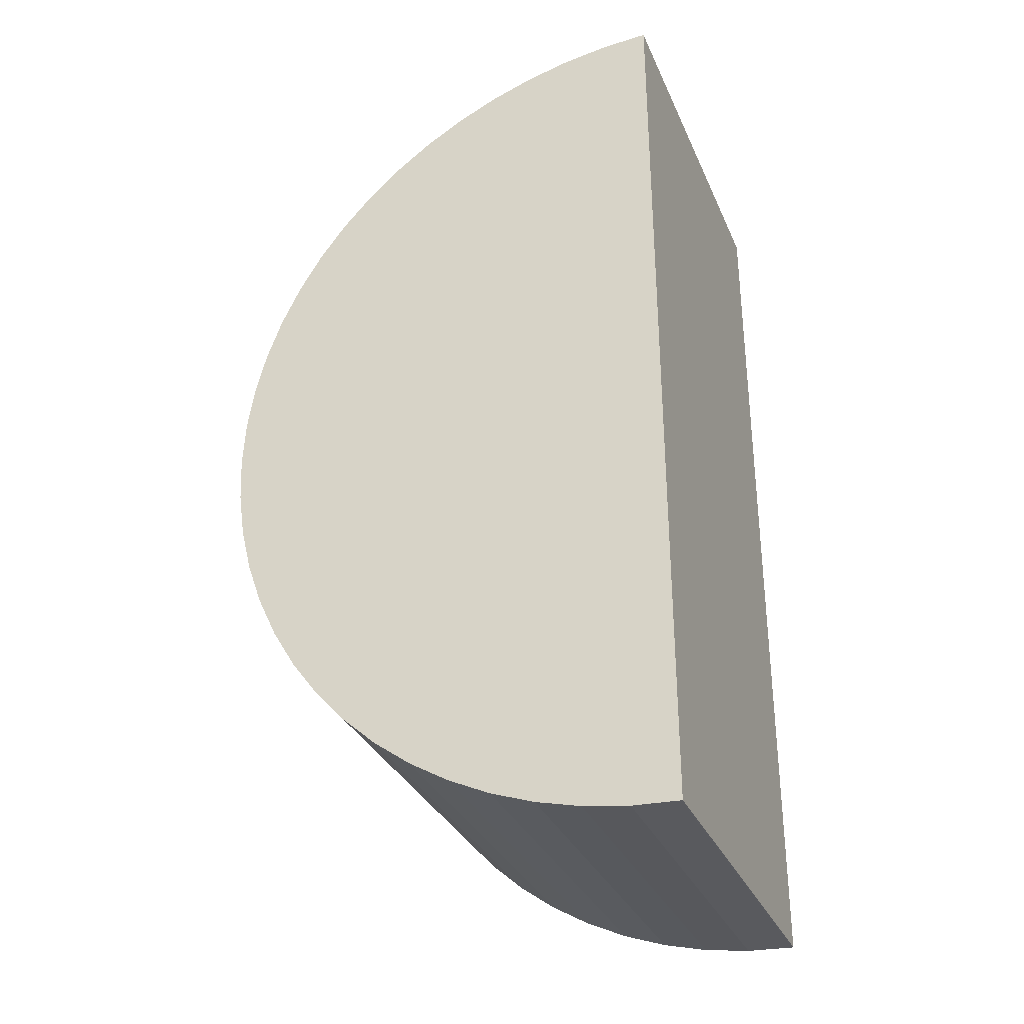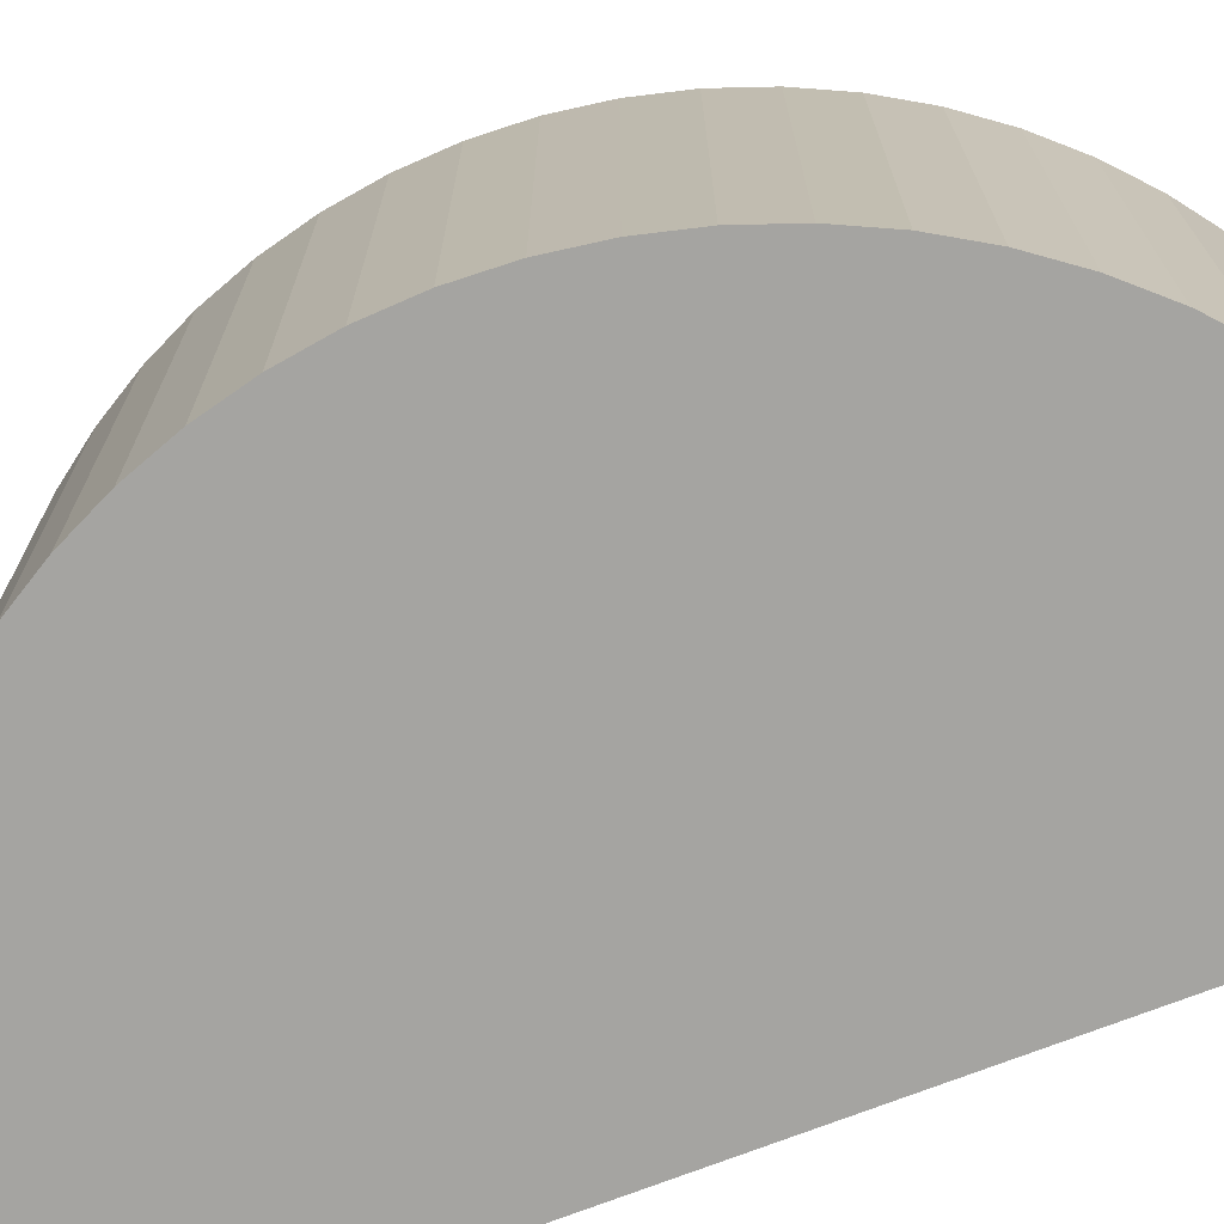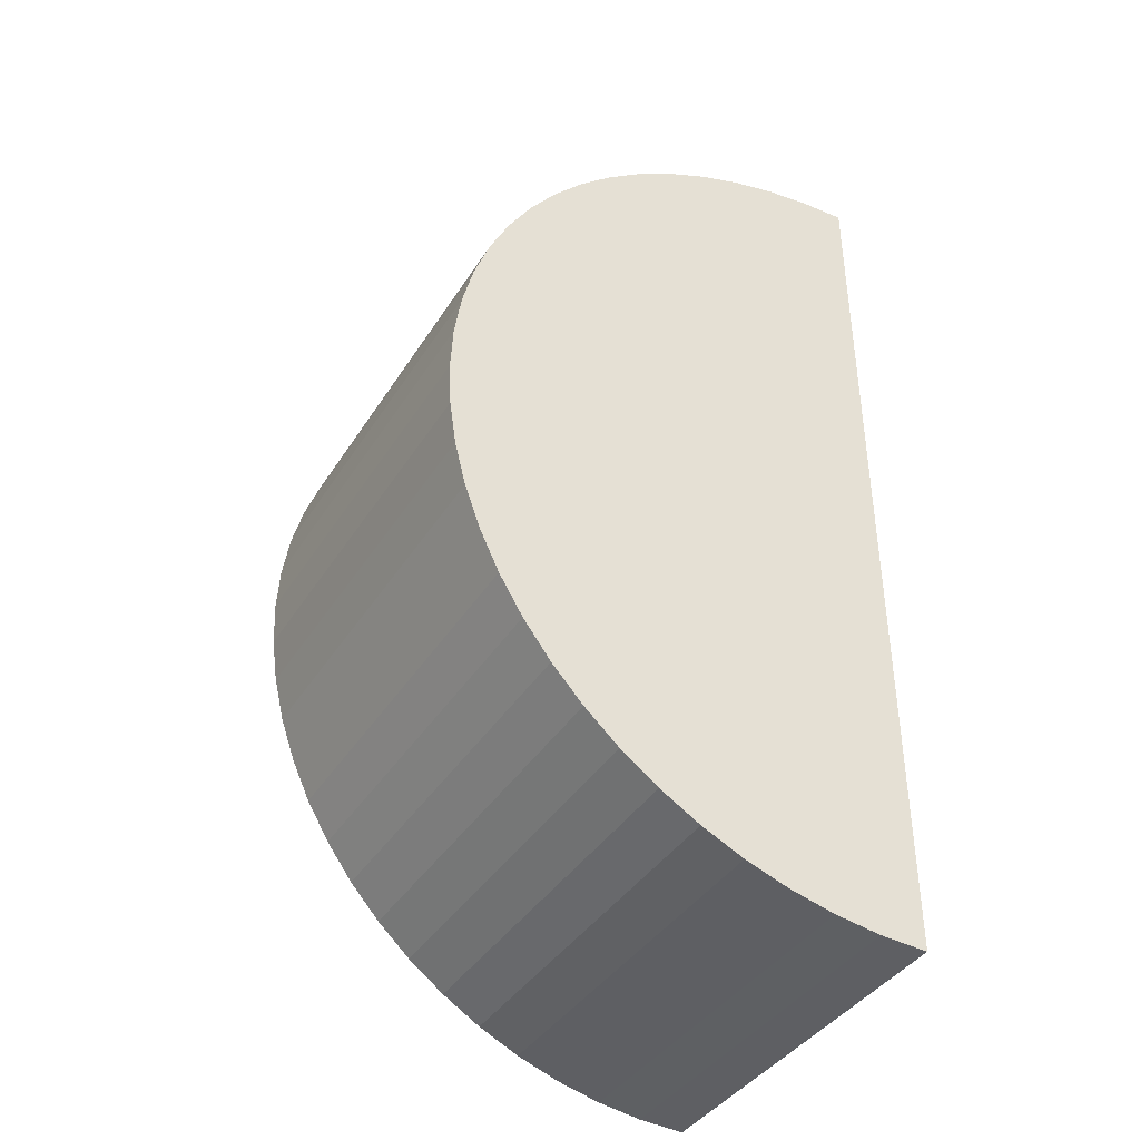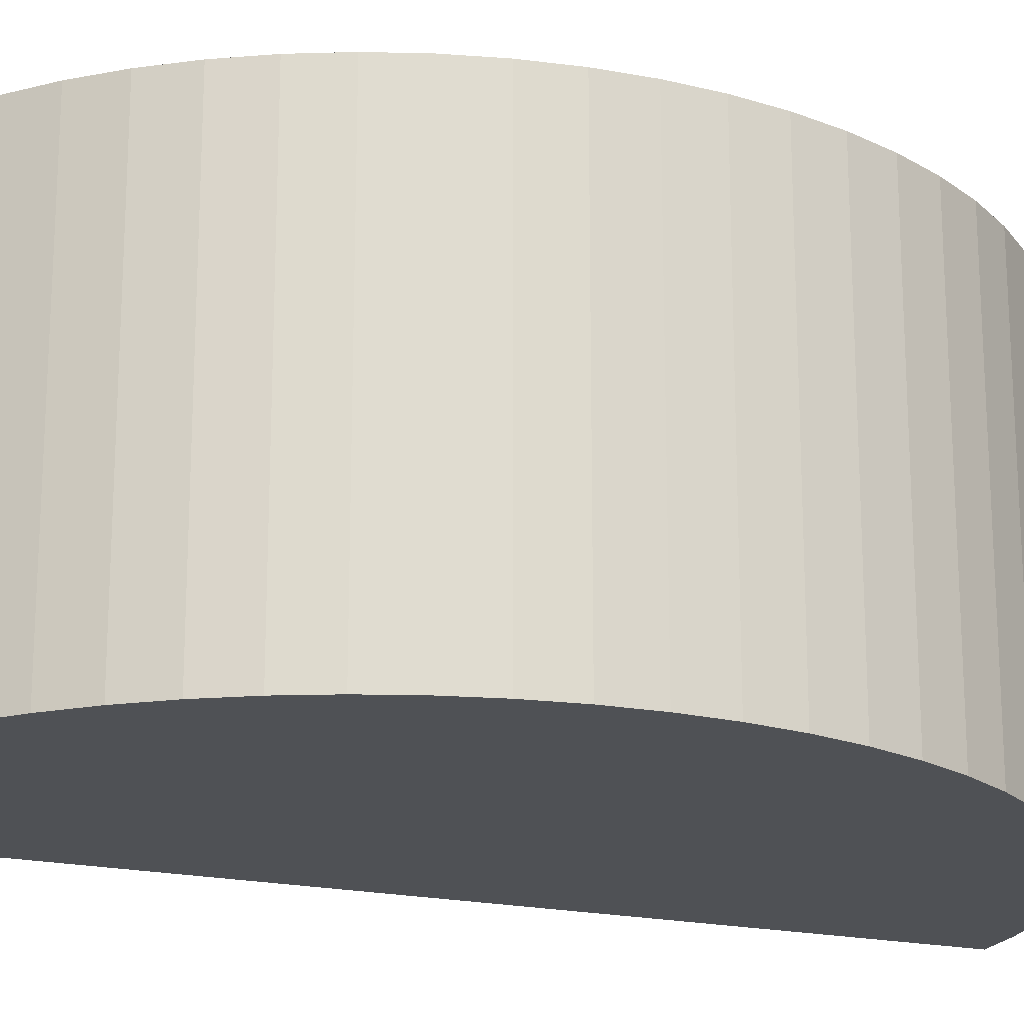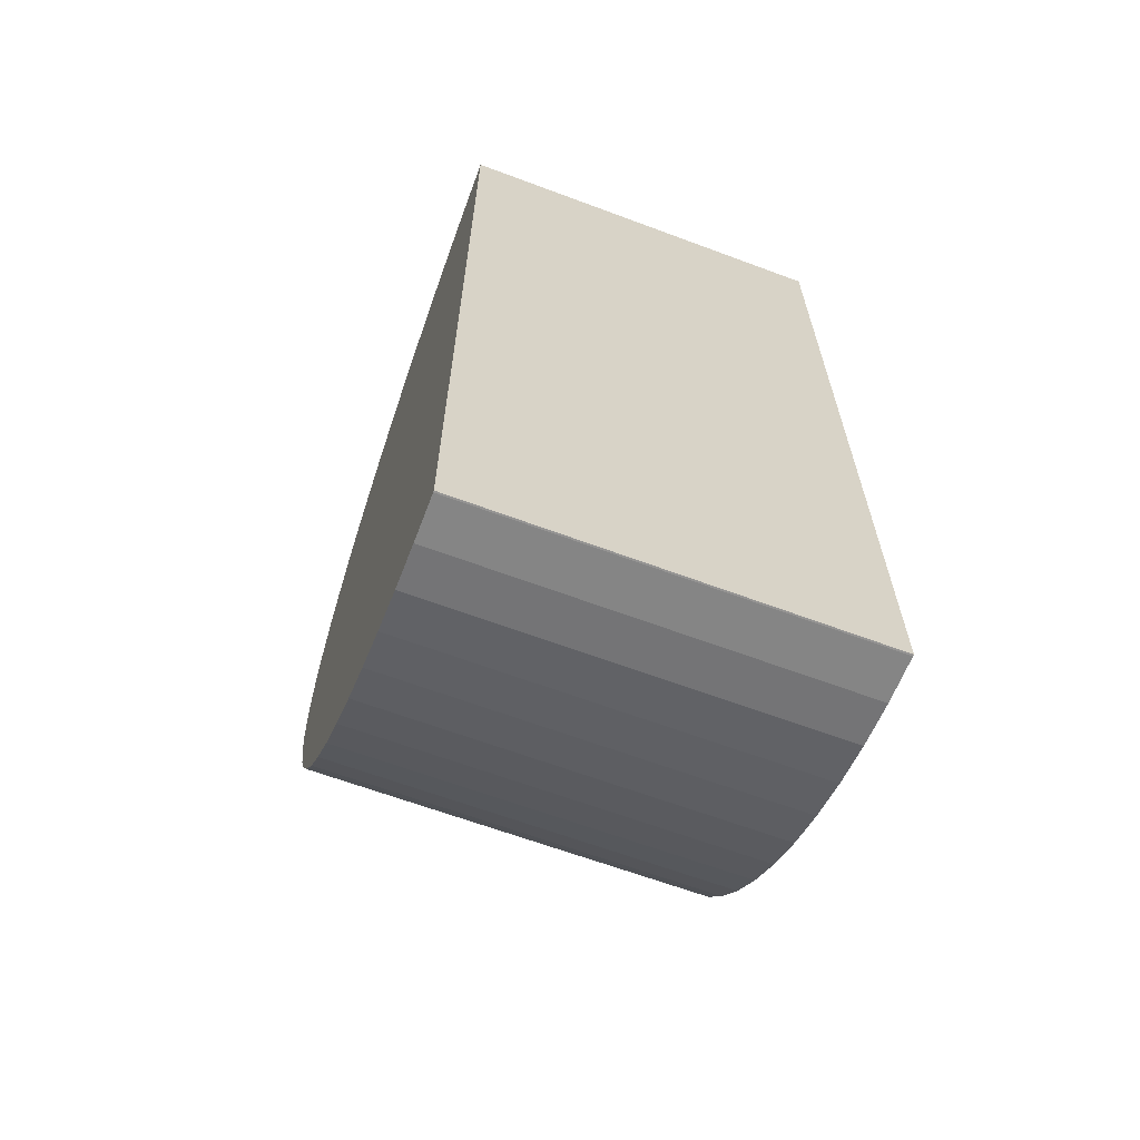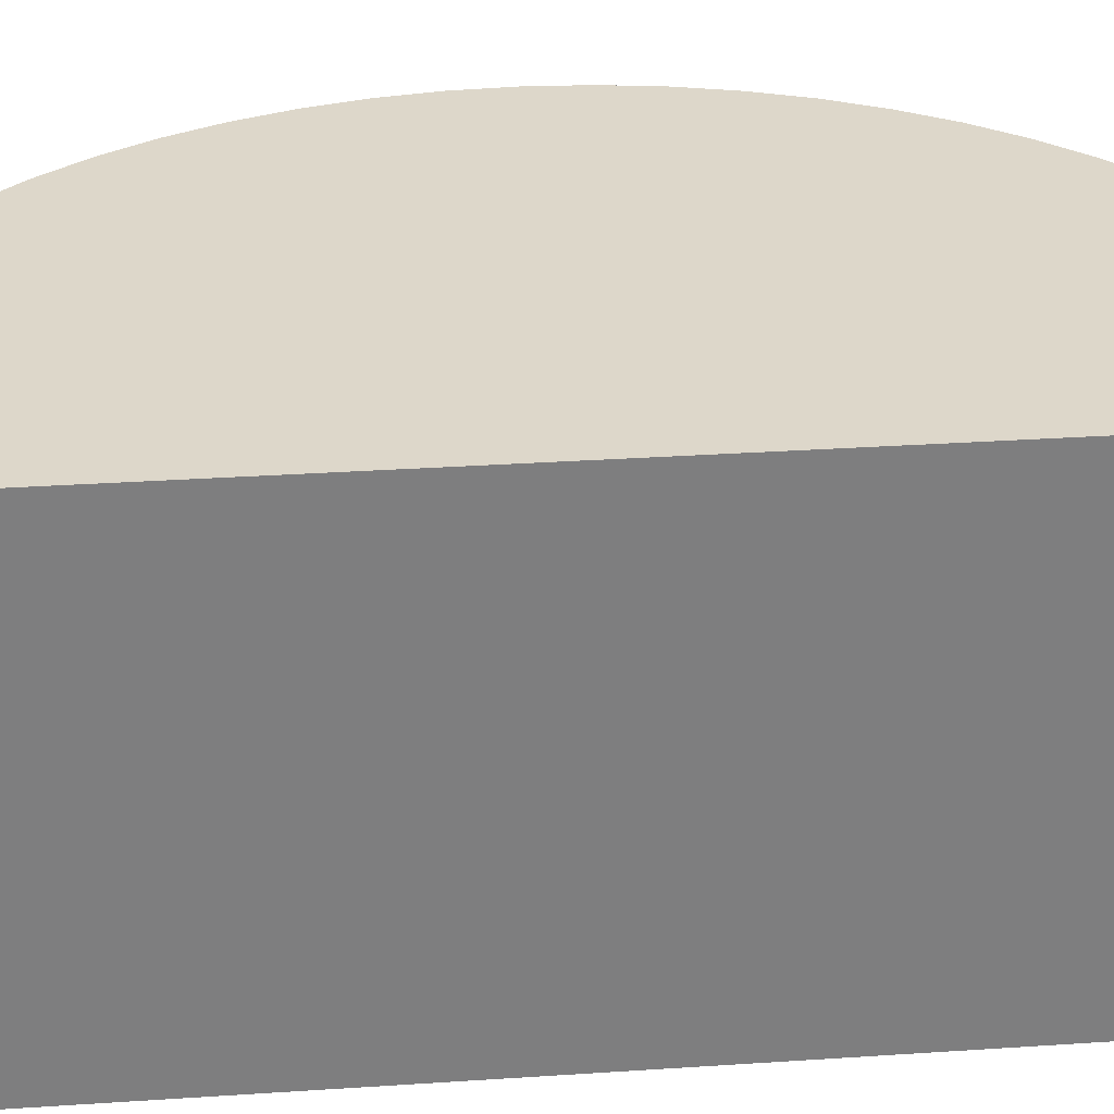
<metadata>
{"format":"obj","ext":"obj","renderer":"f3d","projection":"perspective","resolution":1024,"background":"white","views":[{"elev":-32.5,"azim":-159.0,"up":"+Z"},{"elev":-73.3,"azim":111.0,"up":"+Y"},{"elev":-40.0,"azim":150.7,"up":"+Z"},{"elev":-19.8,"azim":67.8,"up":"+Y"},{"elev":-64.5,"azim":-110.6,"up":"+Z"},{"elev":30.9,"azim":-95.5,"up":"+Y"}]}
</metadata>
<code>
o Cylinder
v 0 -5.9 -14
v 0 5.9 -14
v 1.372 -5.9 -13.93
v 1.372 5.9 -13.93
v 2.731 -5.9 -13.73
v 2.731 5.9 -13.73
v 4.064 -5.9 -13.4
v 4.064 5.9 -13.4
v 5.358 -5.9 -12.93
v 5.358 5.9 -12.93
v 6.6 -5.9 -12.35
v 6.6 5.9 -12.35
v 7.778 -5.9 -11.64
v 7.778 5.9 -11.64
v 8.882 -5.9 -10.82
v 8.882 5.9 -10.82
v 9.899 -5.9 -9.899
v 9.899 5.9 -9.899
v 10.82 -5.9 -8.882
v 10.82 5.9 -8.882
v 11.64 -5.9 -7.778
v 11.64 5.9 -7.778
v 12.35 -5.9 -6.6
v 12.35 5.9 -6.6
v 12.93 -5.9 -5.358
v 12.93 5.9 -5.358
v 13.4 -5.9 -4.064
v 13.4 5.9 -4.064
v 13.73 -5.9 -2.731
v 13.73 5.9 -2.731
v 13.93 -5.9 -1.372
v 13.93 5.9 -1.372
v 14 -5.9 1e-06
v 14 5.9 1e-06
v 13.93 -5.9 1.372
v 13.93 5.9 1.372
v 13.73 -5.9 2.731
v 13.73 5.9 2.731
v 13.4 -5.9 4.064
v 13.4 5.9 4.064
v 12.93 -5.9 5.358
v 12.93 5.9 5.358
v 12.35 -5.9 6.6
v 12.35 5.9 6.6
v 11.64 -5.9 7.778
v 11.64 5.9 7.778
v 10.82 -5.9 8.882
v 10.82 5.9 8.882
v 9.899 -5.9 9.899
v 9.899 5.9 9.899
v 8.882 -5.9 10.82
v 8.882 5.9 10.82
v 7.778 -5.9 11.64
v 7.778 5.9 11.64
v 6.6 -5.9 12.35
v 6.6 5.9 12.35
v 5.358 -5.9 12.93
v 5.358 5.9 12.93
v 4.064 -5.9 13.4
v 4.064 5.9 13.4
v 2.731 -5.9 13.73
v 2.731 5.9 13.73
v 1.372 -5.9 13.93
v 1.372 5.9 13.93
v -1e-06 -5.9 14
v -1e-06 5.9 14
v -0.05068 5.9 14
v -0.05068 -5.9 14
v -0.05068 5.9 -14
v -0.05068 -5.9 -14
f 2 3 1
f 4 5 3
f 6 7 5
f 8 9 7
f 10 11 9
f 12 13 11
f 14 15 13
f 16 17 15
f 18 19 17
f 20 21 19
f 22 23 21
f 24 25 23
f 26 27 25
f 28 29 27
f 30 31 29
f 32 33 31
f 34 35 33
f 36 37 35
f 38 39 37
f 40 41 39
f 42 43 41
f 44 45 43
f 46 47 45
f 48 49 47
f 50 51 49
f 52 53 51
f 54 55 53
f 56 57 55
f 58 59 57
f 60 61 59
f 62 63 61
f 64 65 63
f 65 67 68
f 58 26 10
f 2 70 69
f 11 43 59
f 69 68 67
f 2 4 3
f 4 6 5
f 6 8 7
f 8 10 9
f 10 12 11
f 12 14 13
f 14 16 15
f 16 18 17
f 18 20 19
f 20 22 21
f 22 24 23
f 24 26 25
f 26 28 27
f 28 30 29
f 30 32 31
f 32 34 33
f 34 36 35
f 36 38 37
f 38 40 39
f 40 42 41
f 42 44 43
f 44 46 45
f 46 48 47
f 48 50 49
f 50 52 51
f 52 54 53
f 54 56 55
f 56 58 57
f 58 60 59
f 60 62 61
f 62 64 63
f 64 66 65
f 65 66 67
f 69 67 66
f 66 64 62
f 62 60 58
f 58 56 54
f 54 52 50
f 50 48 46
f 46 44 42
f 42 40 38
f 38 36 34
f 34 32 30
f 30 28 26
f 26 24 22
f 22 20 18
f 18 16 14
f 14 12 10
f 10 8 6
f 6 4 2
f 2 69 66
f 66 62 58
f 58 54 50
f 50 46 42
f 42 38 34
f 34 30 26
f 26 22 18
f 18 14 10
f 10 6 2
f 2 66 58
f 58 50 42
f 42 34 26
f 26 18 10
f 10 2 58
f 58 42 26
f 2 1 70
f 70 1 3
f 3 5 7
f 7 9 11
f 11 13 15
f 15 17 19
f 19 21 23
f 23 25 27
f 27 29 31
f 31 33 35
f 35 37 39
f 39 41 43
f 43 45 47
f 47 49 51
f 51 53 55
f 55 57 59
f 59 61 63
f 63 65 68
f 68 70 3
f 3 7 11
f 11 15 19
f 19 23 27
f 27 31 35
f 35 39 43
f 43 47 51
f 51 55 59
f 59 63 68
f 68 3 11
f 11 19 27
f 27 35 43
f 43 51 59
f 59 68 11
f 11 27 43
f 69 70 68

</code>
